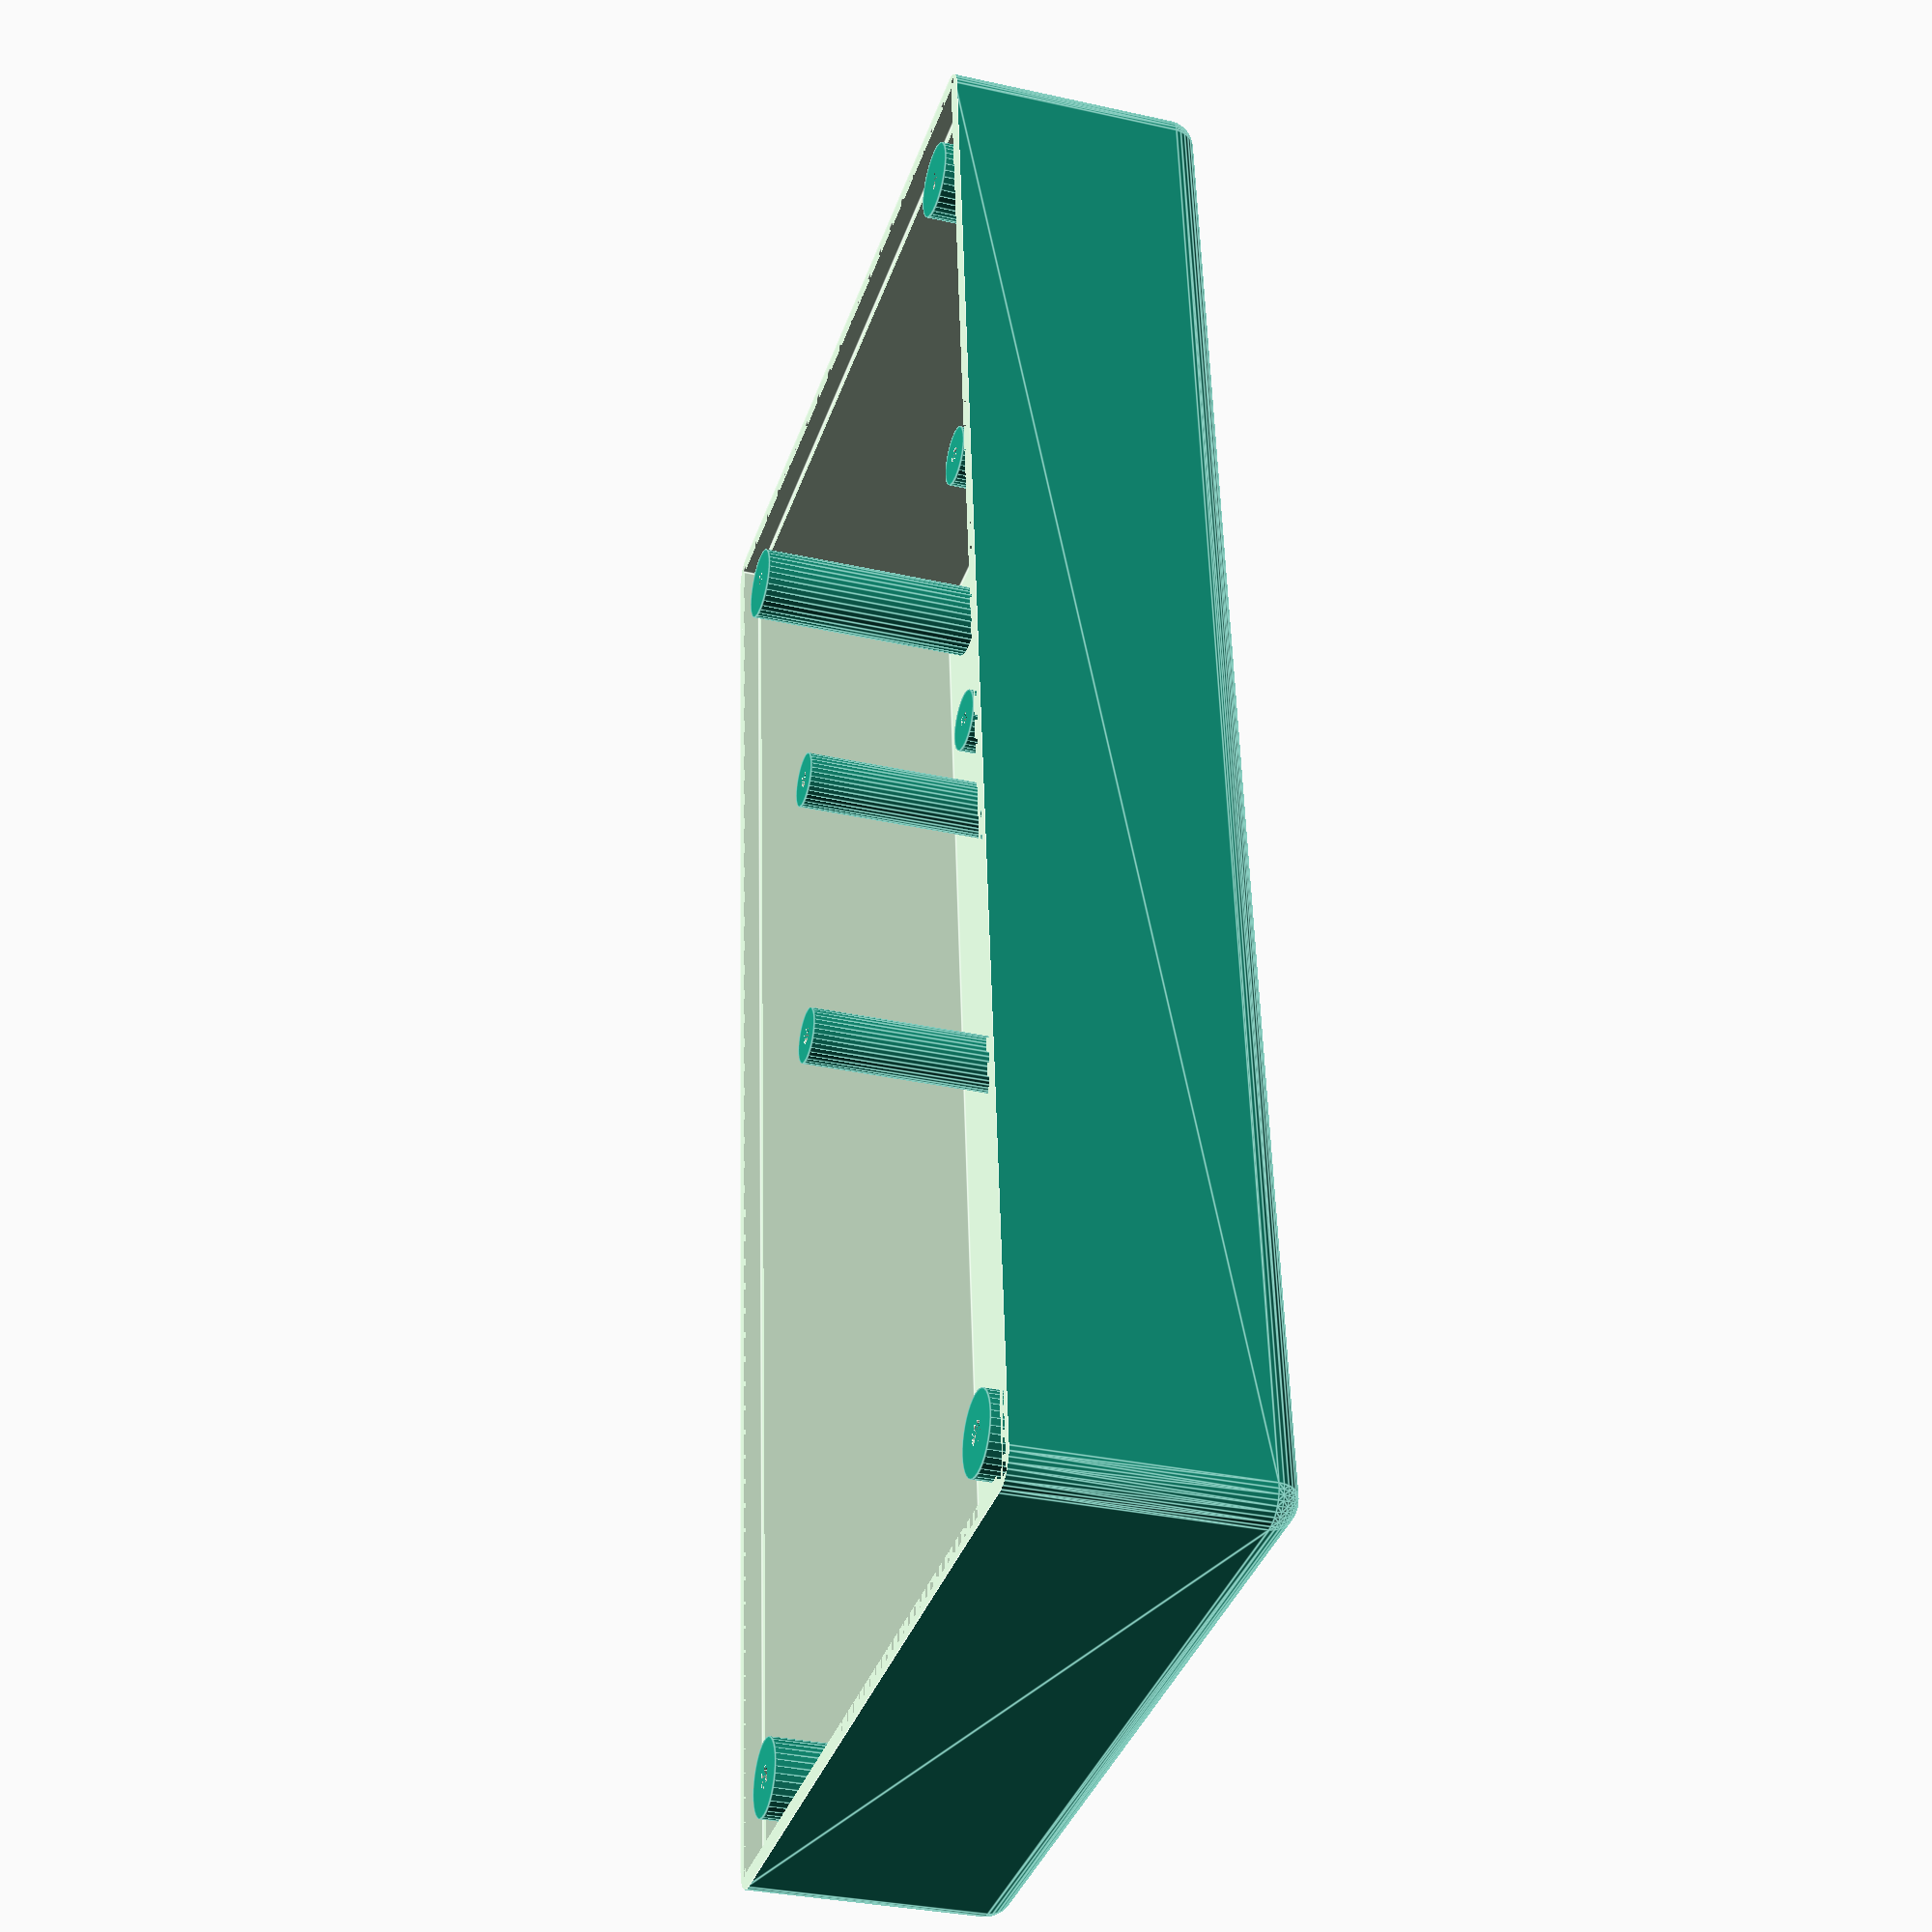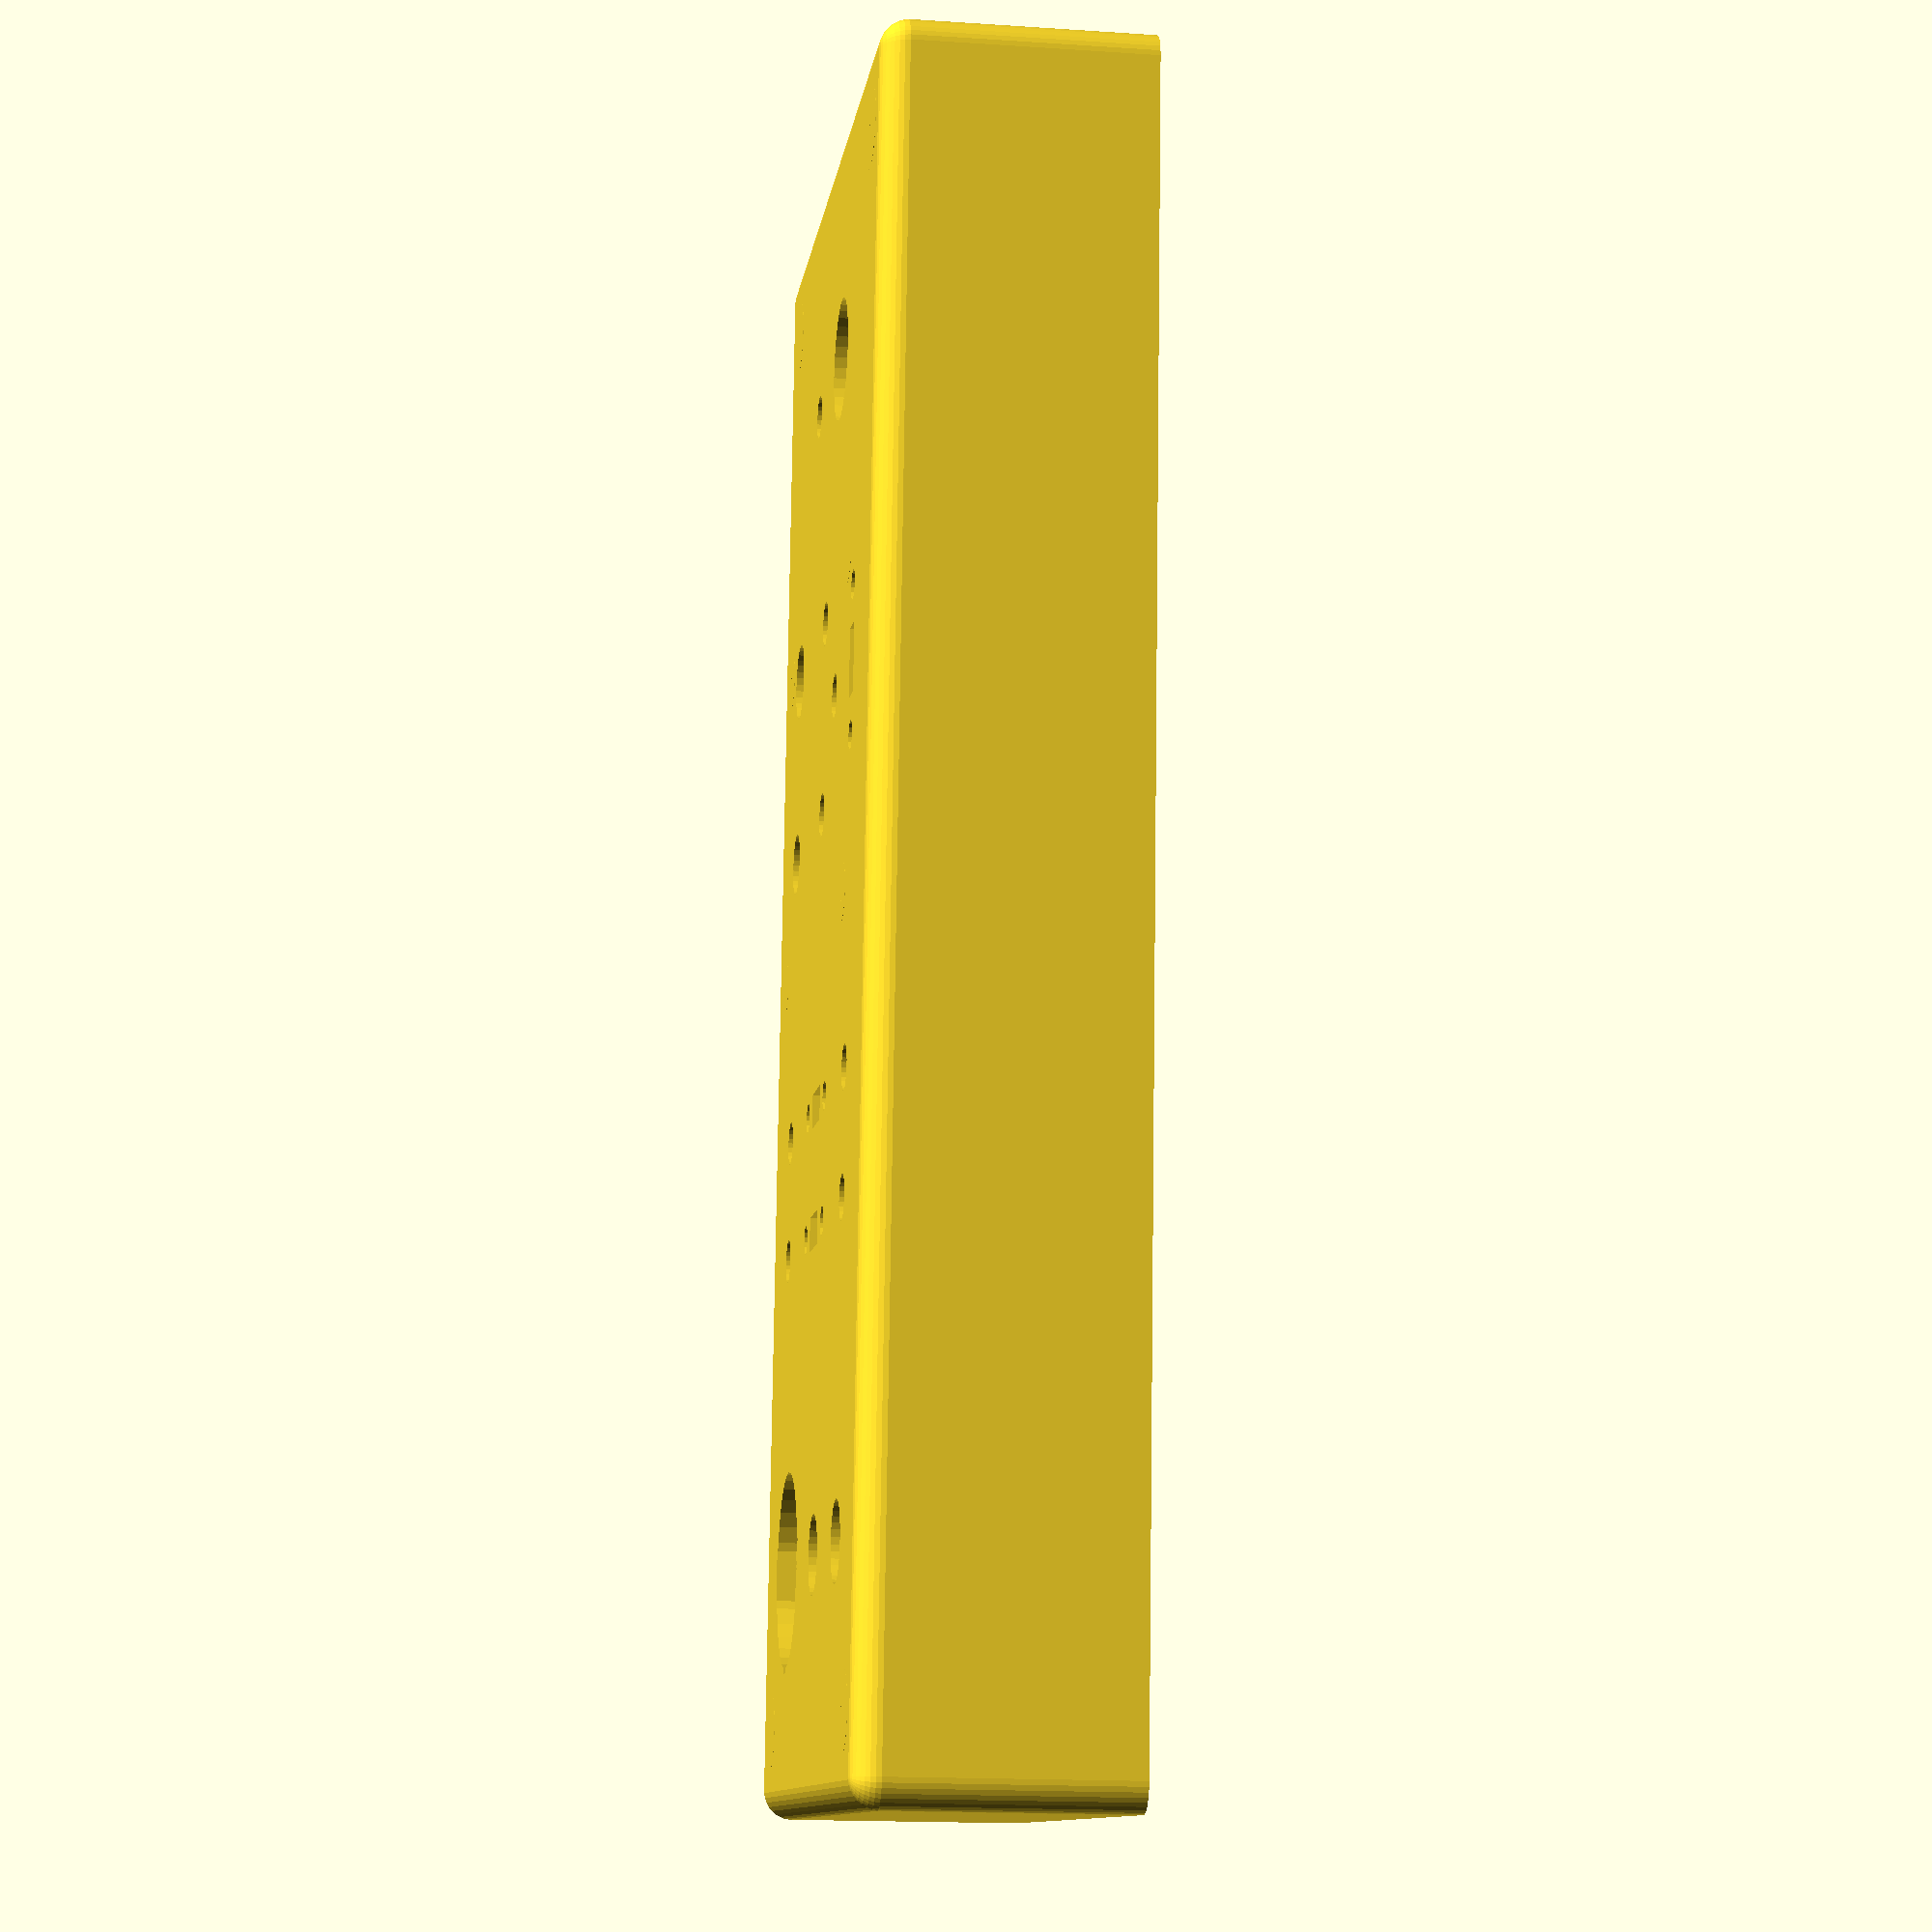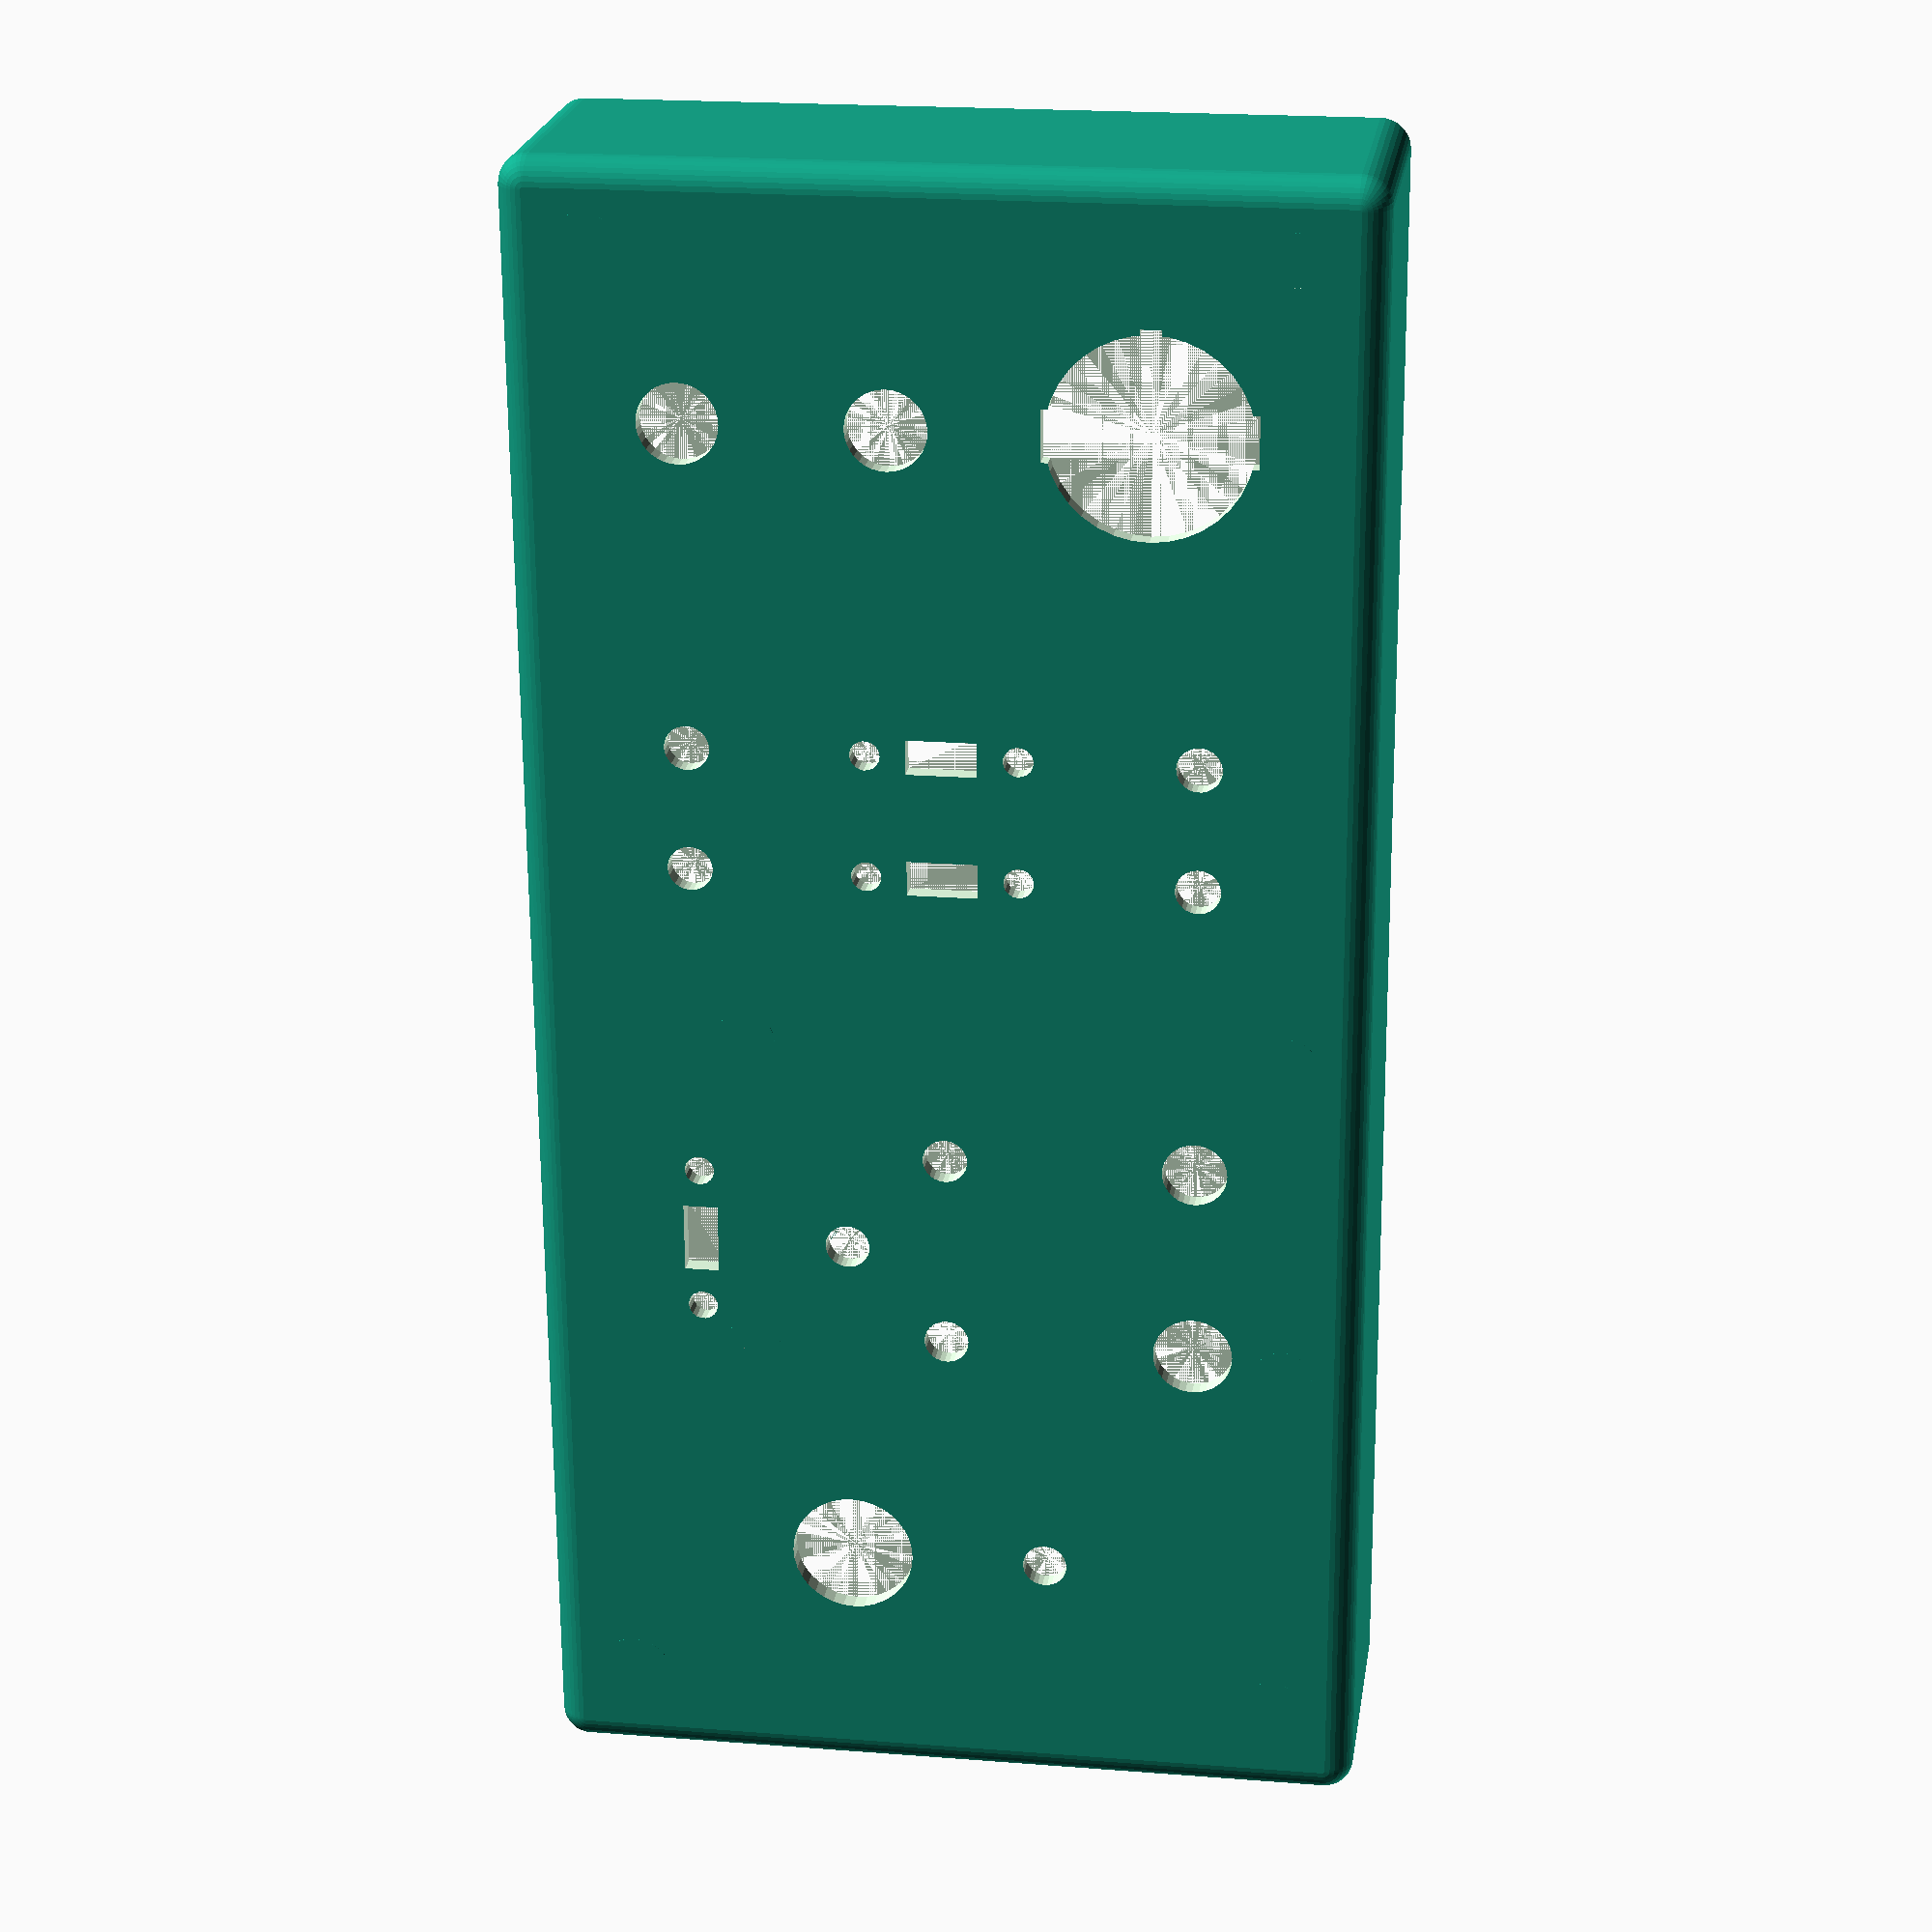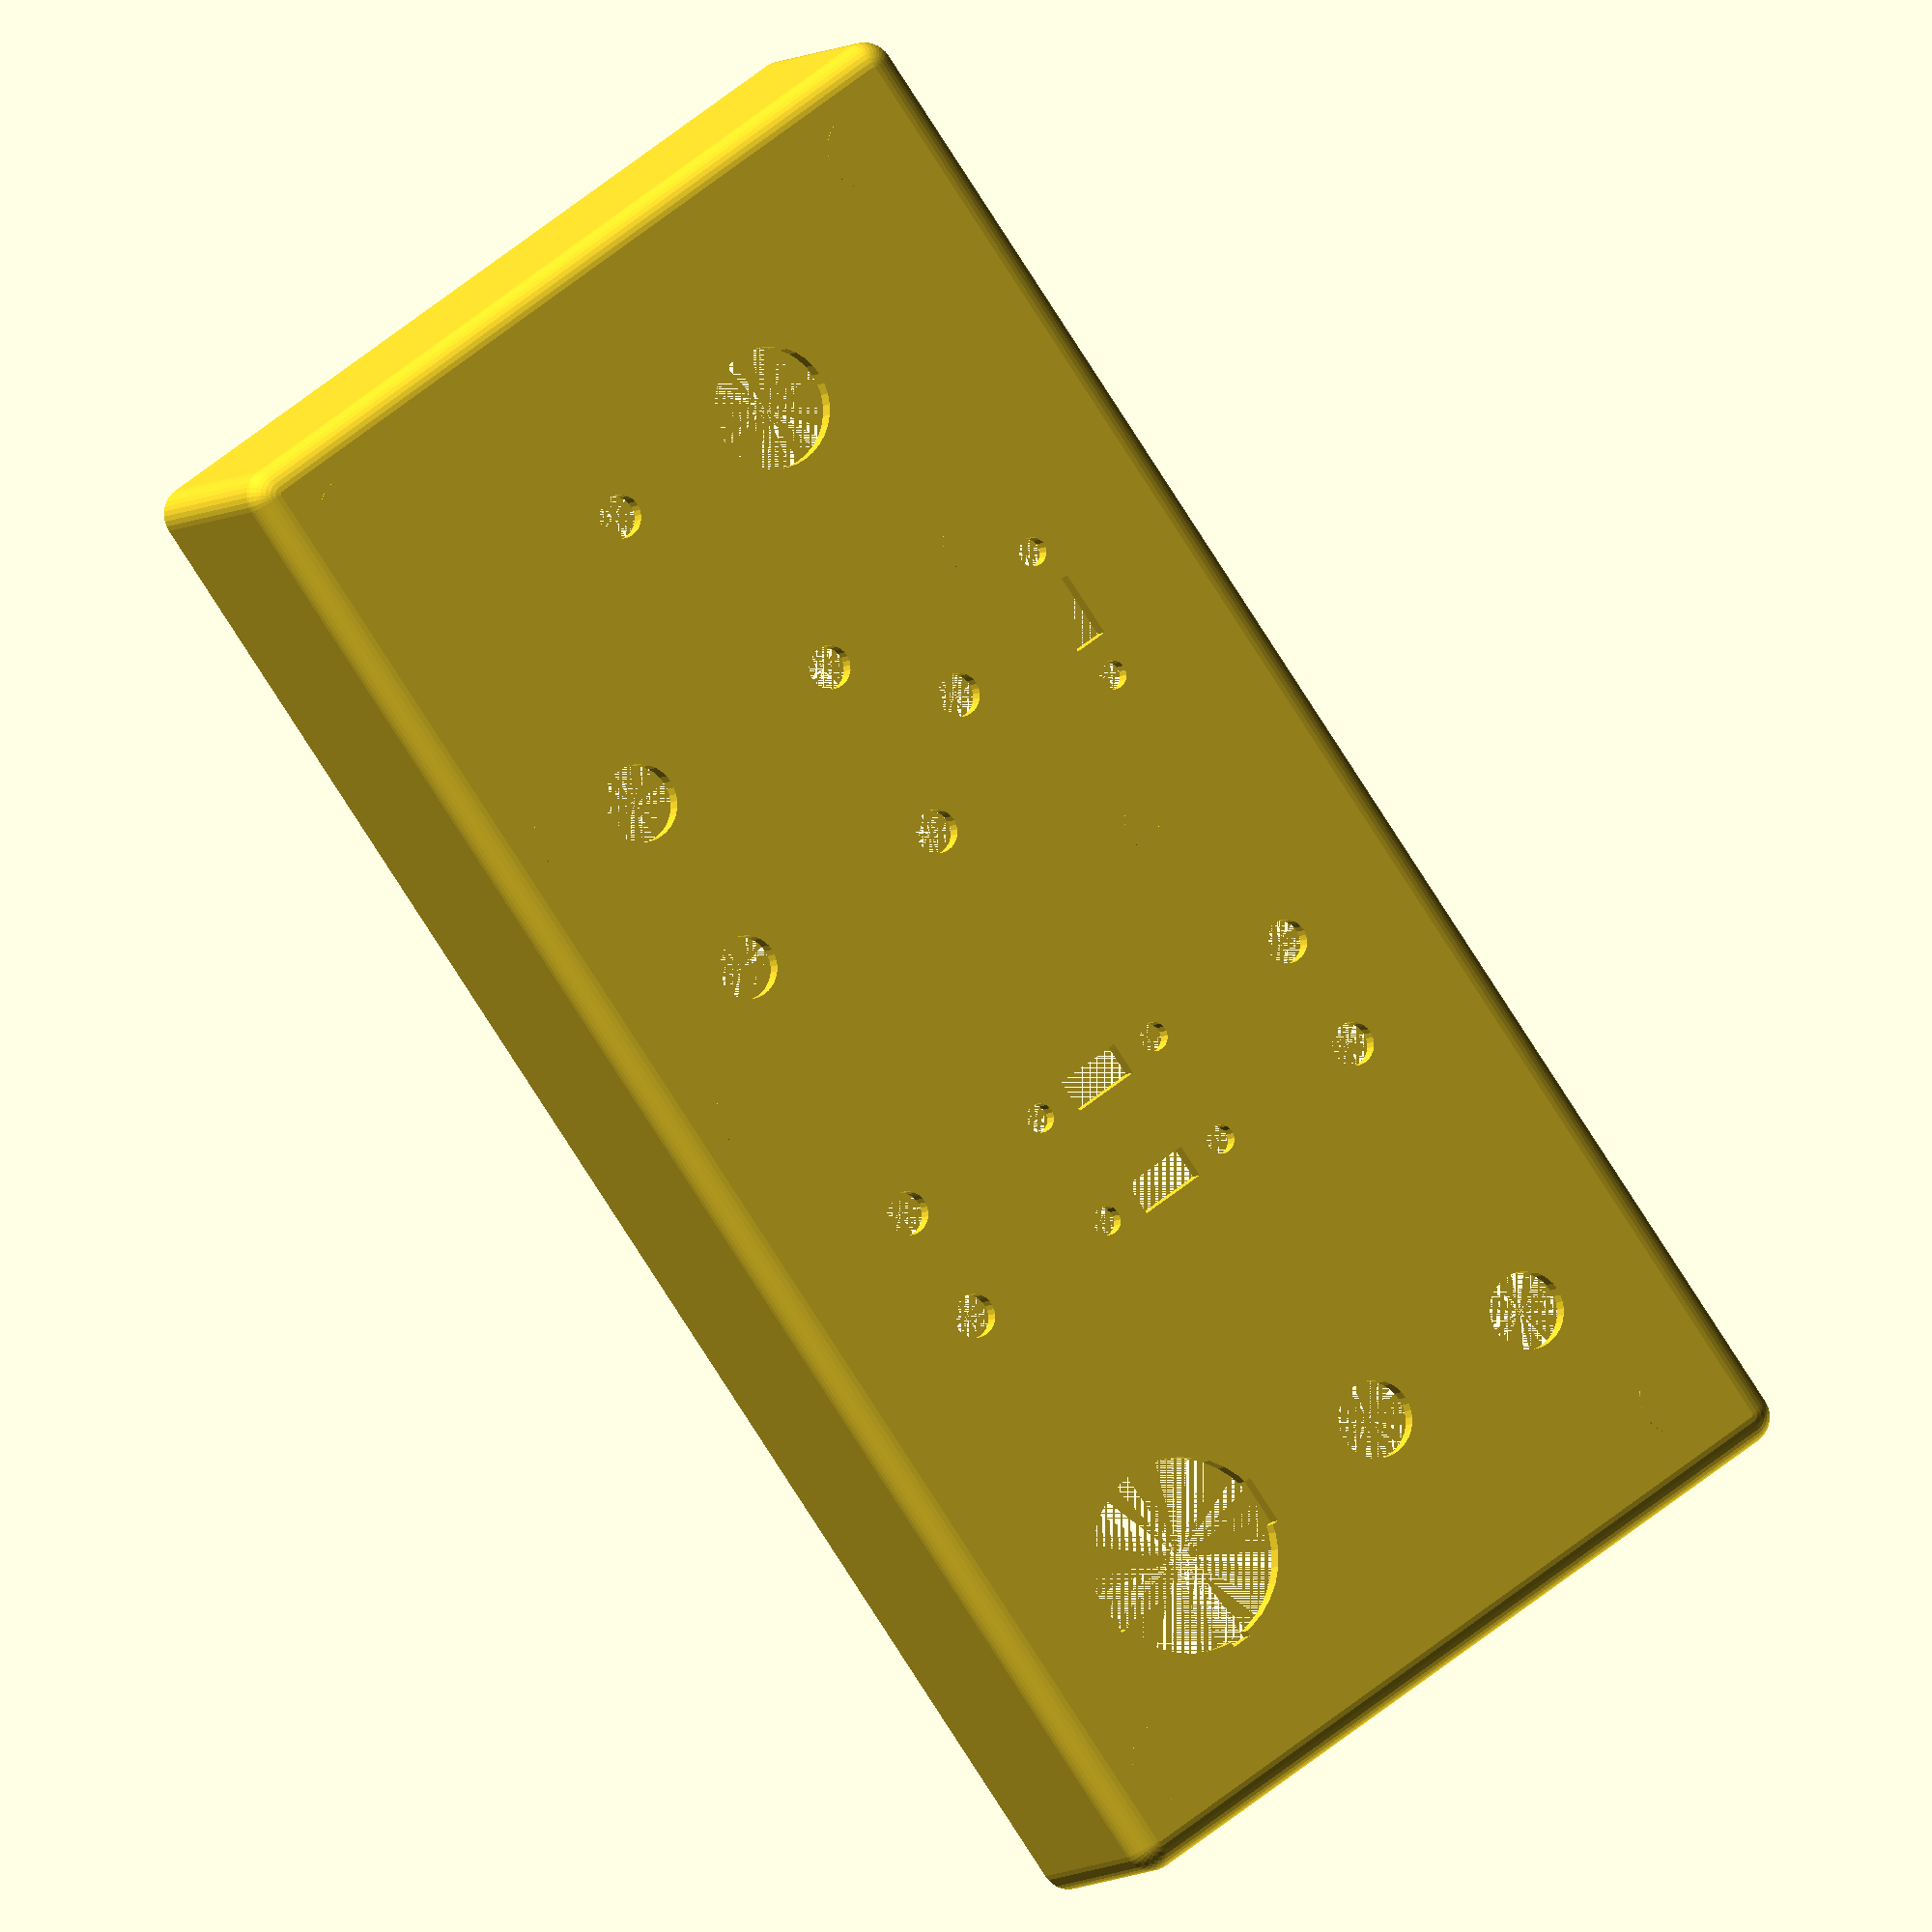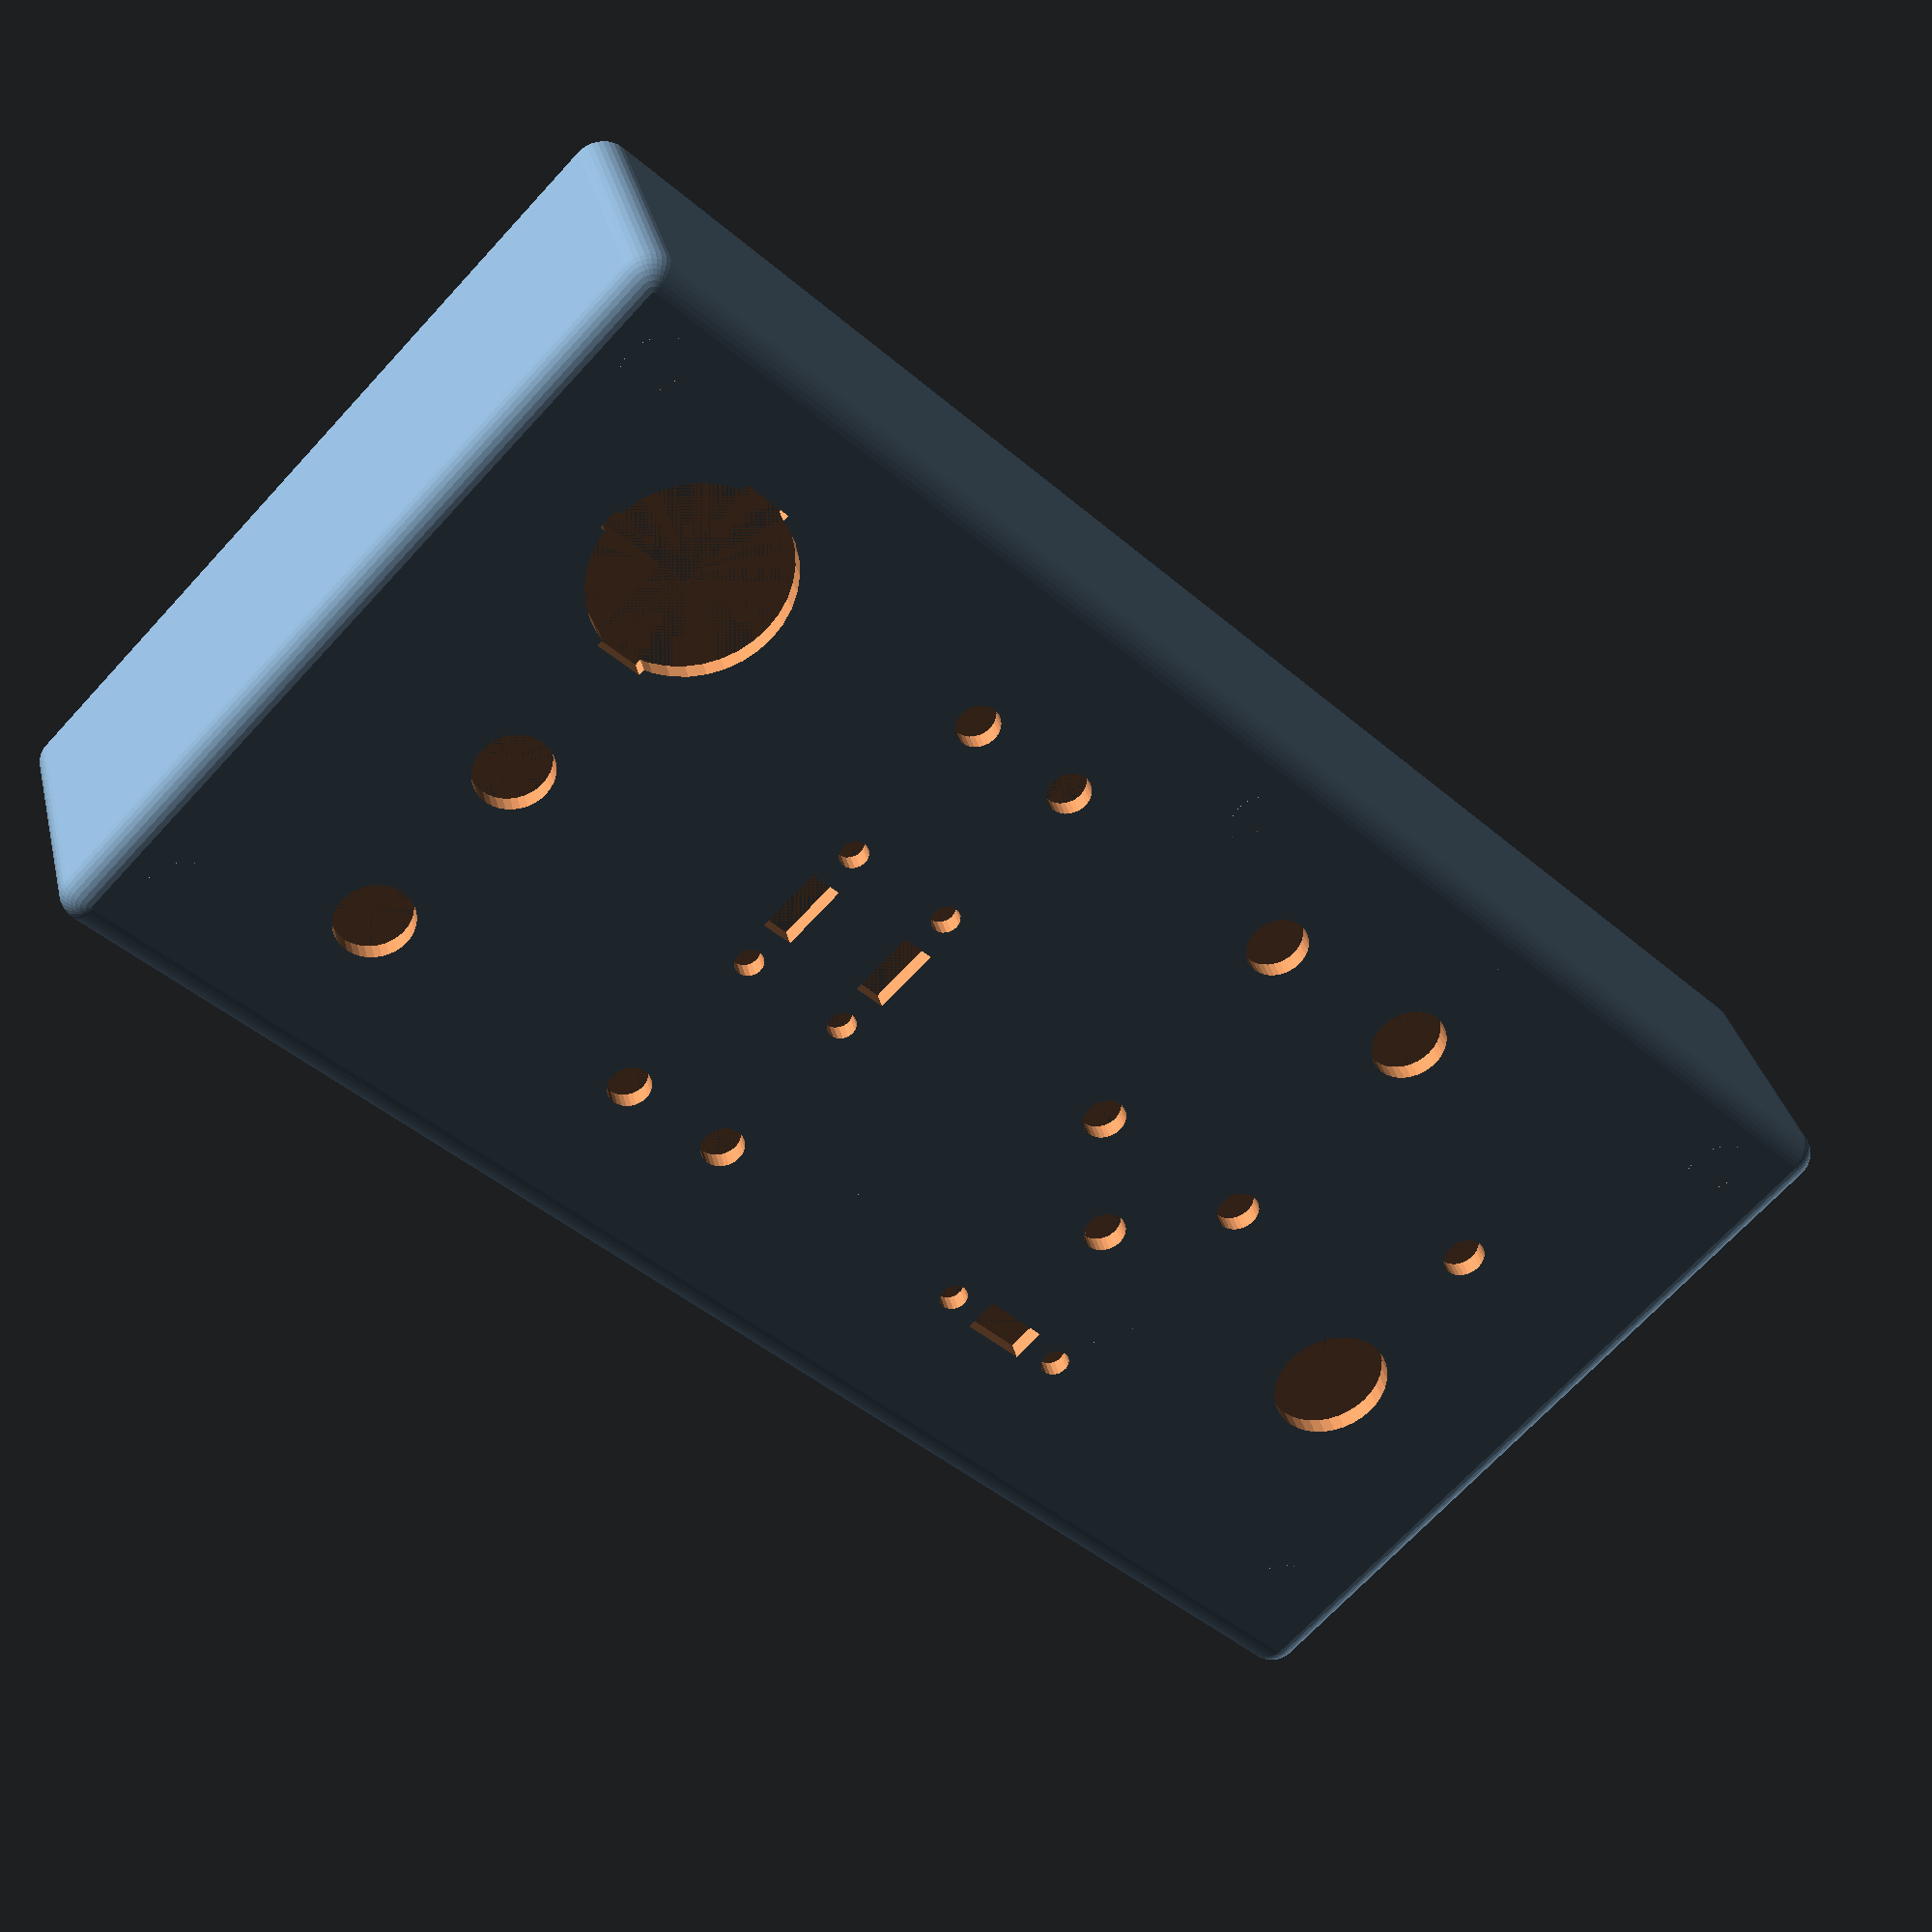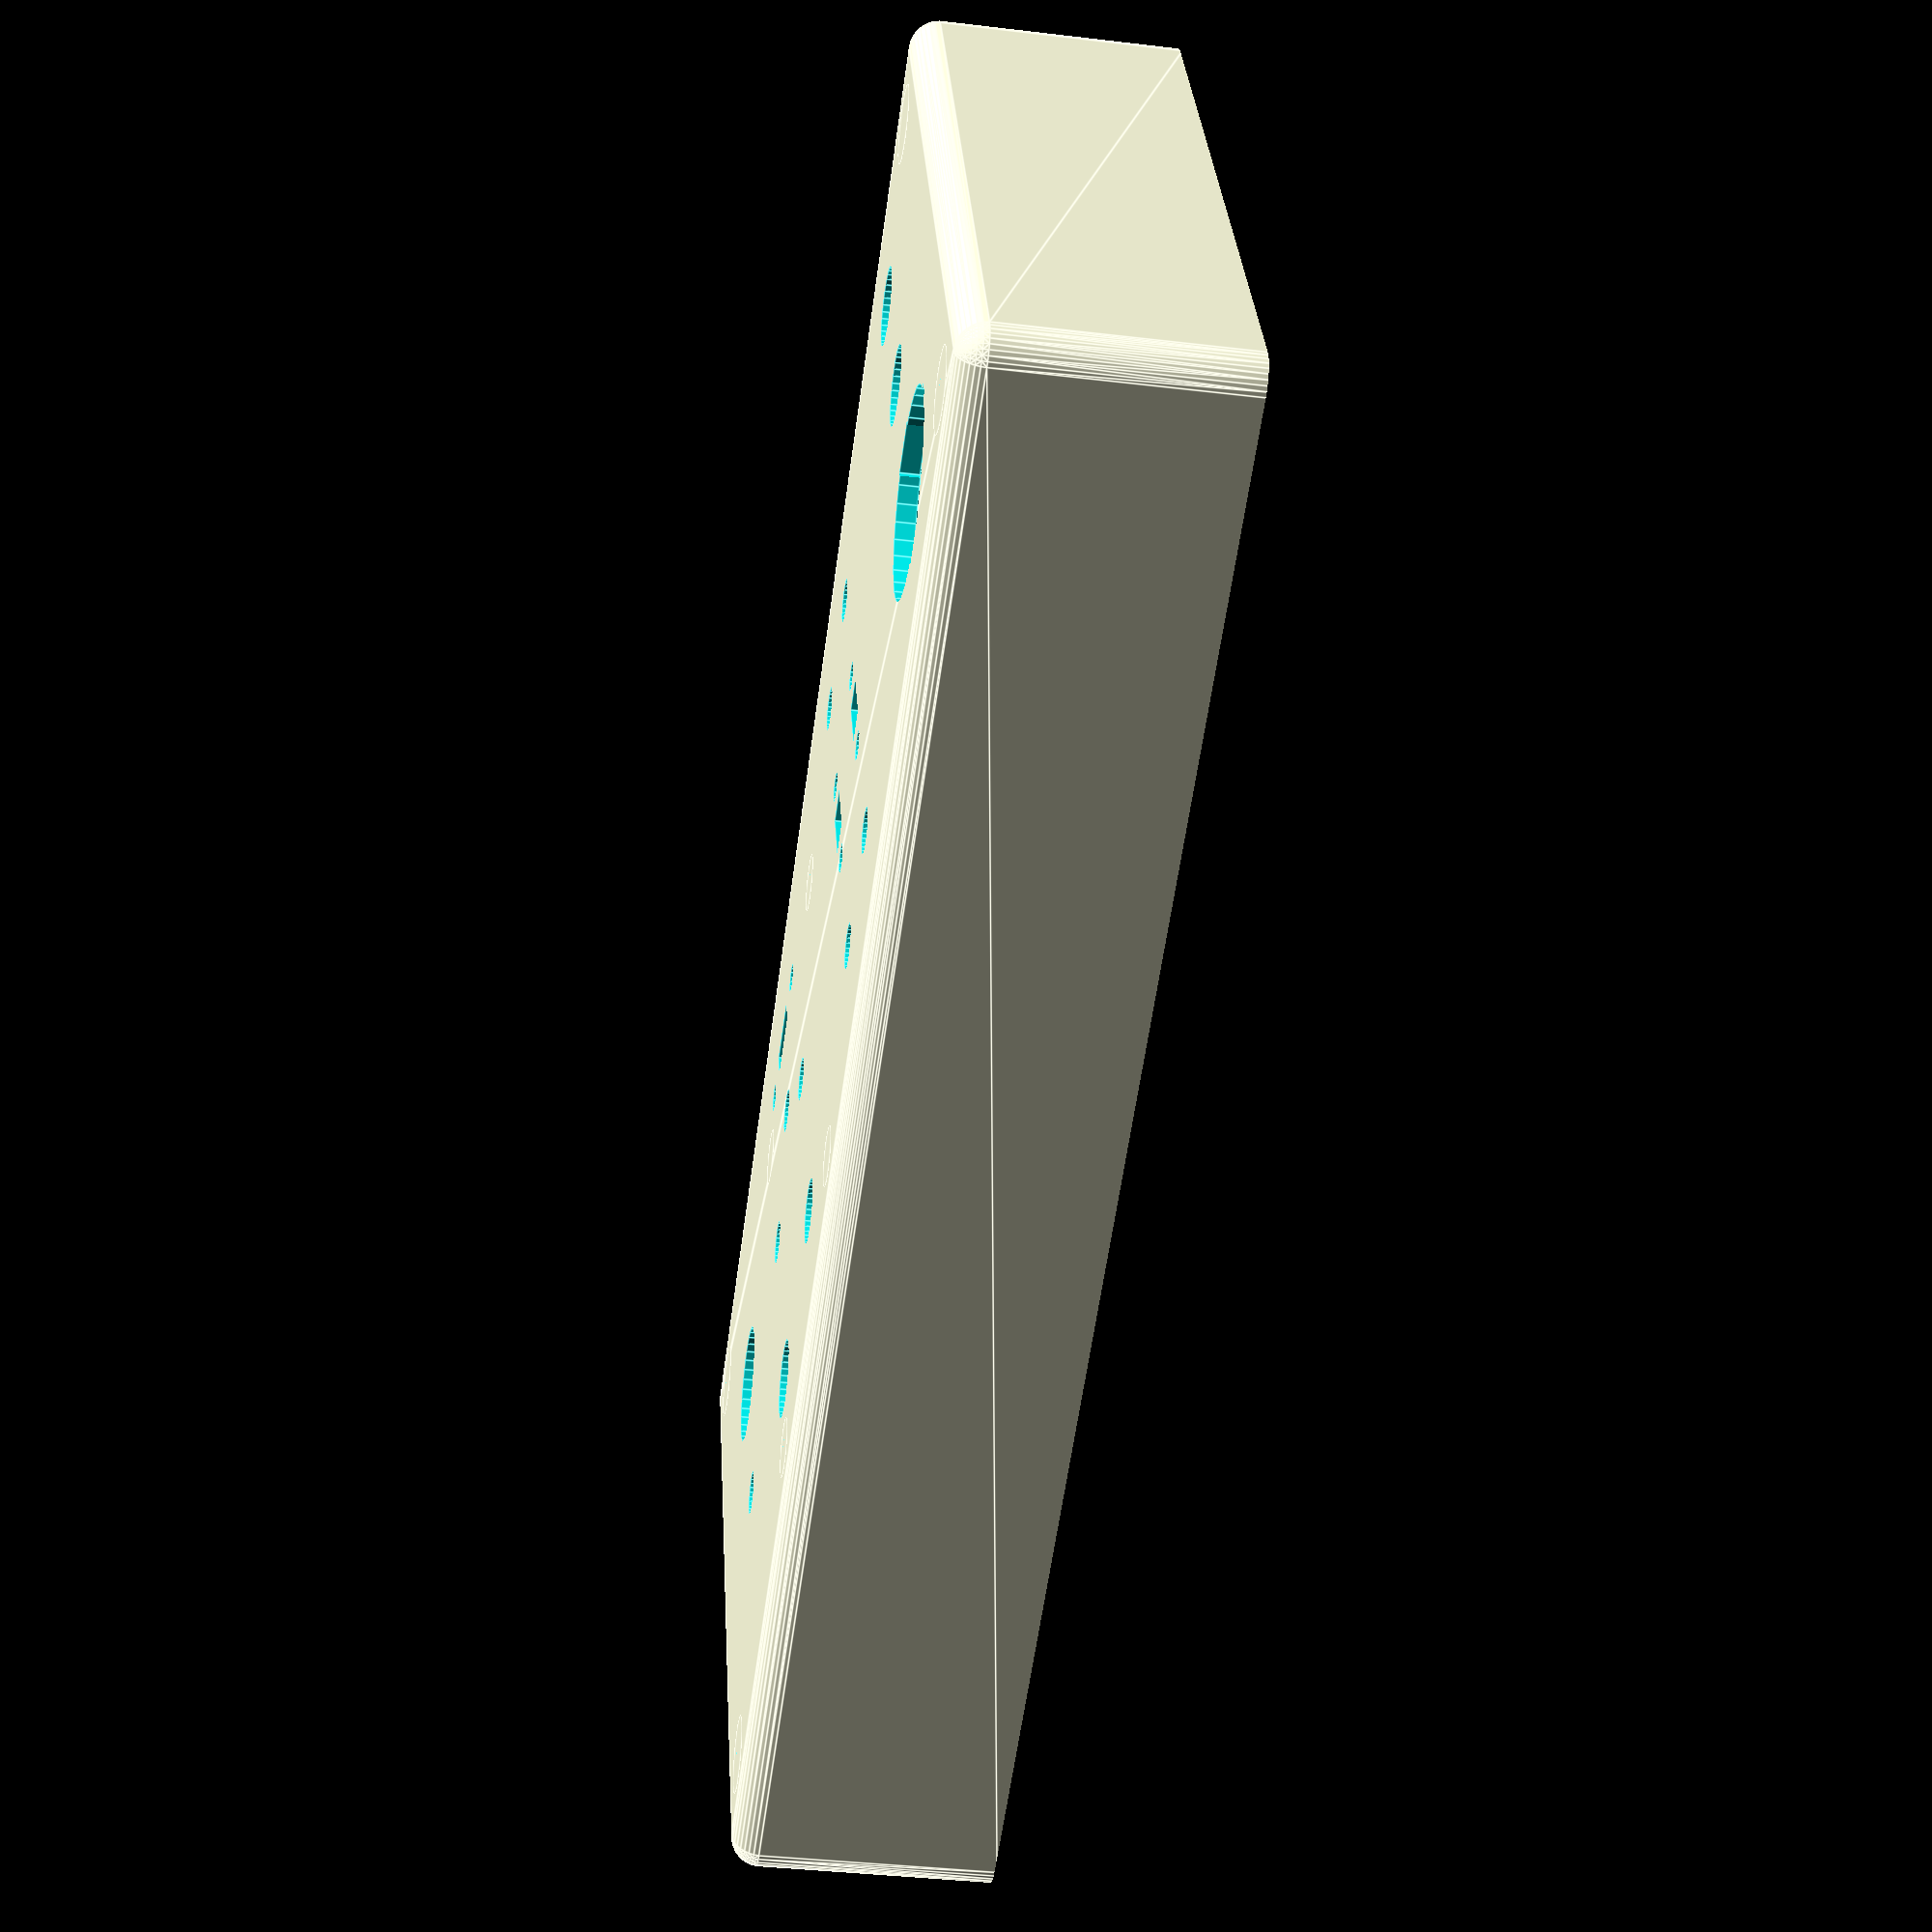
<openscad>
// CSG.scad - Basic example of CSG usage

/*
translate([-24,0,0]) {
    union() {
        cube(15, center=true);
        sphere(10);
    }
}
*/
$fa = 10;
$fs = 0.5;

module rounded_cube(size, radius) {
    width = size[0];
    height = size[1];
    depth = size[2];

    minkowski() {
        cube([width - 2 * radius, height - 2 * radius, depth - 2 * radius], center=true);
        sphere(radius);
    }
}

module case_top(size, radius, thickness) {
    width = size[0];
    height = size[1];
    depth = size[2];
    
    difference() {
        translate([0, 0, radius / 2]) {
            // make depth bigger ...
            rounded_cube([width, height, depth + radius], radius);
        }
        // ...and cut rounded parts at bottom
        translate([0, 0, depth / 2 + radius / 2]) {
            cube([width, height, radius], center=true);
        }
        translate([0, 0, depth / 2 - 1]) {
            // create notch at the bottom
            cube([width - thickness, height - thickness, 2], center=true);
        }
        translate([0, 0, thickness]) {
            // make case hollow
            cube([width - thickness * 2, height - thickness * 2, depth], center=true);
        }
    }
}

module slider() {
    cube([7, 3.5, 2], center =true);
    translate([-7.5, 0, 0]) {
        cylinder(h=2, r=1.5, center=true);
    }
    translate([7.5, 0, 0]) {
        cylinder(h=2, r=1.5, center=true);
    }
}


module smallLed() {
    cylinder(h=2, r=2.25, center=true);
}

module bigLed() {
    cylinder(h=2, r=4, center=true);
}

module lever() {
    cylinder(h=2, r=3.25, center=true);
}

module bigSwitch() {
    cylinder(h=2, r=10, center=true);
    cube([5.2, 20.6, 2], center=true);
    translate([5, 0, 0]) {
        cube([11, 2.1, 2], center=true);
    }
}

module column(height, outer, inner) {
    difference() {
        cylinder(h=height, r=outer, center=true);
        cylinder(h=height, r=inner, center=true);
    }
}

module keySection() {
    translate([0, -10, 0]) cylinder(h=2, r=6.25, center=true);
    translate([0, 10, 0]) {
        smallLed();
    }
}

module triangleLedSection() {
    translate([0, 0, 0]) {  
        translate([0, -25, 0]) slider();
        translate([0, -10, 0]) smallLed();
        translate([-10, 0, 0]) smallLed();
        translate([10, -0, 0]) smallLed();

        translate([-10, 25, 0]) {
            bigLed();
        }
        translate([10, 25, 0]) {
            lever();
        }
    }
}

module dualSliderSection() {
    translate([-5, 0, 0]) {
        rotate([0, 0, 90]) {
            slider();
        }
        translate([0, 25, 0]) {
            smallLed();
        }
        translate([0, -25, 0]) {
            smallLed();
        }
    }
    translate([7.5, 0, 0]) {
        rotate([0, 0, 90]) {
            slider();
        }
        translate([0, 25, 0]) {
            smallLed();
        }
        translate([0, -25, 0]) {
            smallLed();
        }
    }
}

module bigLedSection() {
    translate([0, -5, 0]) {
        bigLed();
    }
    translate([0, -25, 0]) {
        bigLed();
    }
    translate([0, 20, 0]) {
        bigSwitch();
    }
}

module enclosure_screw_columns() {
    translate([76, 33.5, 0]) column(27, 4, 1.2);
    translate([-76, 33.5, 0]) column(27, 4, 1.2);
    translate([76, -33.5, 0]) column(27, 4, 1.2);
    translate([-76, -33.5, 0]) column(27, 4, 1.2);
}

module pcb_screw_columns() {
    translate([0, 0, -0.5 ]) {
        translate([-17, 27, 0]) column(26, 3, 0.9);
        translate([17, 27, 0]) column(26, 3, 0.9);
        translate([-17, -27, 0]) column(26, 3, 0.9);
        translate([17, -27, 0]) column(26, 3, 0.9);
    }
}

module main() {
    union() {
    
        difference() {
            case_top([170, 84, 27], 3, 2);
            translate([0, 0, -12.5]) {
                translate([-60, 0, 0]) {
                    keySection();
                }
          
                translate([-25, 0, 0]) {
                    triangleLedSection();
                }
                
                translate([20, 0, 0]) {
                    dualSliderSection();
                }
                
                translate([60, 0, 0]) {
                    bigLedSection();
                }
            }
        }
        enclosure_screw_columns();
        translate([-20, 7, 0]) pcb_screw_columns();
    }

}

//projection(cut=true)
//translate([0,0,33.5])
//rotate(90,[1,0,0])

main();
/*
translate([100,0,0]) {
    intersection() {
        cube(12, center=true);
        sphere(10)
    }
}
*/

echo(version=version());
// Written by Marius Kintel <marius@kintel.net>
//
// To the extent possible under law, the author(s) have dedicated all
// copyright and related and neighboring rights to this software to the
// public domain worldwide. This software is distributed without any
// warranty.
//
// You should have received a copy of the CC0 Public Domain
// Dedication along with this software.
// If not, see <http://creativecommons.org/publicdomain/zero/1.0/>.

</openscad>
<views>
elev=211.3 azim=264.8 roll=107.8 proj=p view=edges
elev=16.3 azim=84.3 roll=262.1 proj=p view=solid
elev=157.9 azim=90.4 roll=351.5 proj=p view=wireframe
elev=4.8 azim=125.2 roll=159.9 proj=o view=wireframe
elev=146.6 azim=135.9 roll=13.3 proj=p view=solid
elev=37.5 azim=202.9 roll=261.3 proj=p view=edges
</views>
